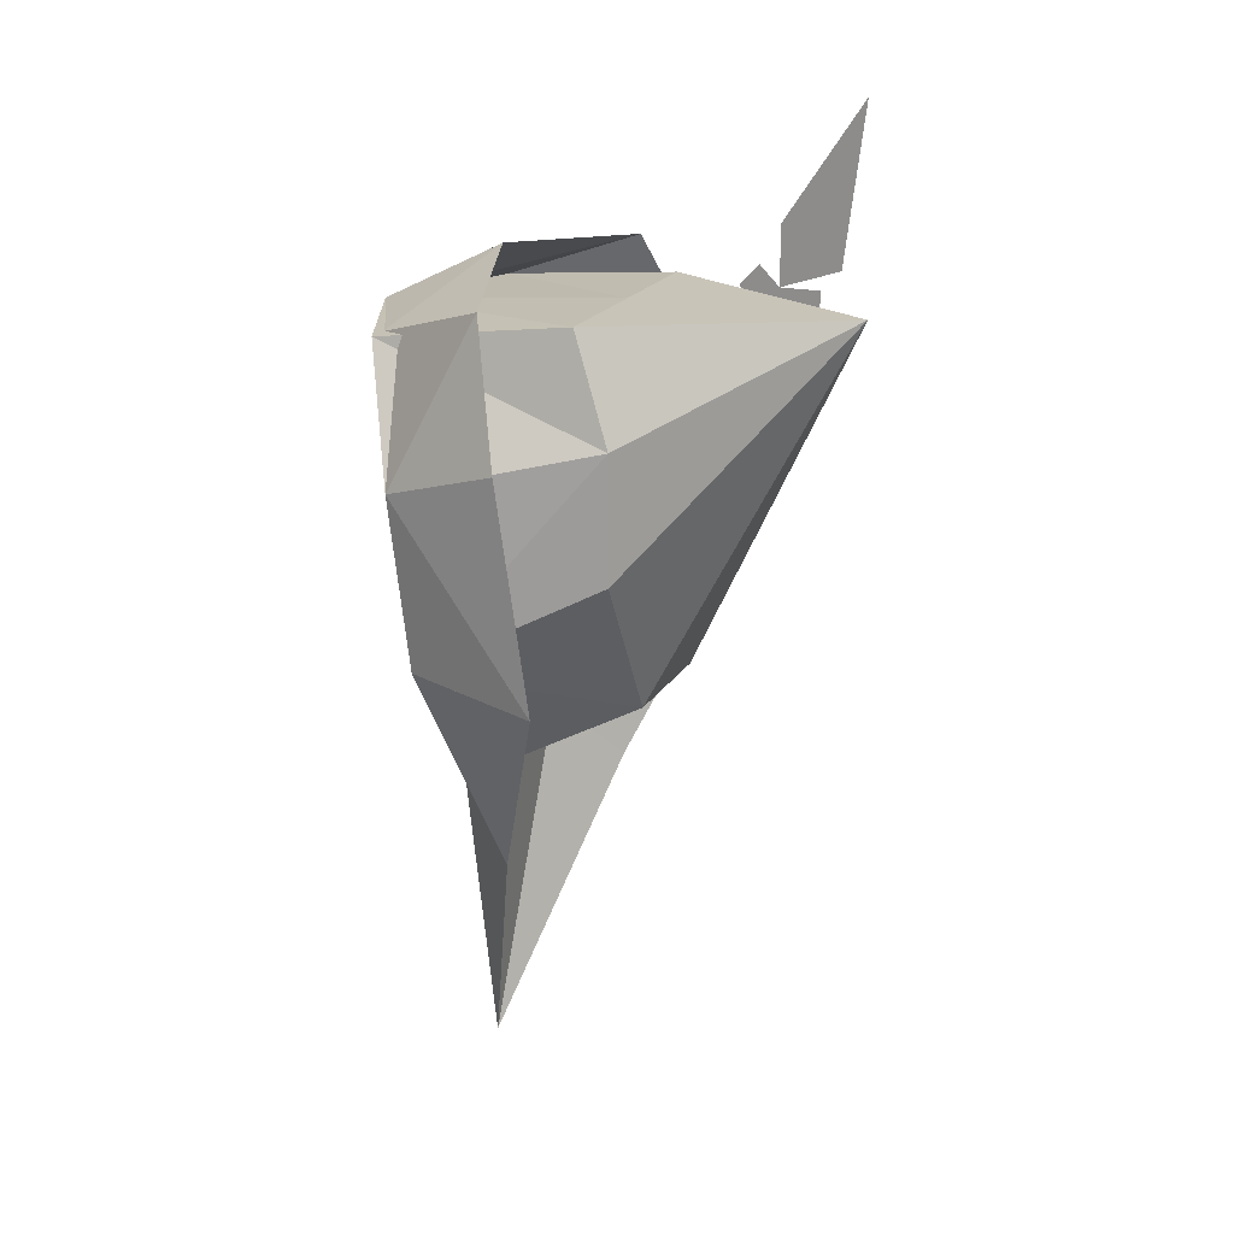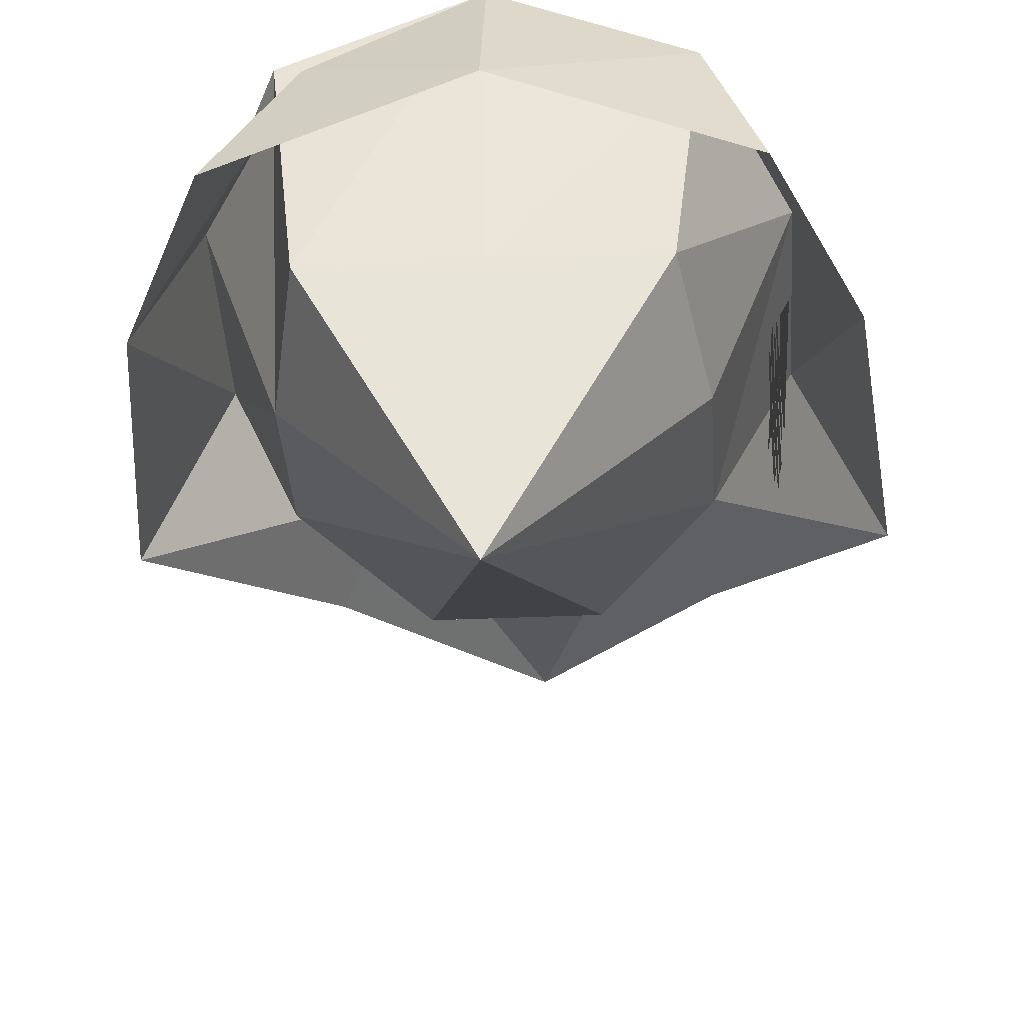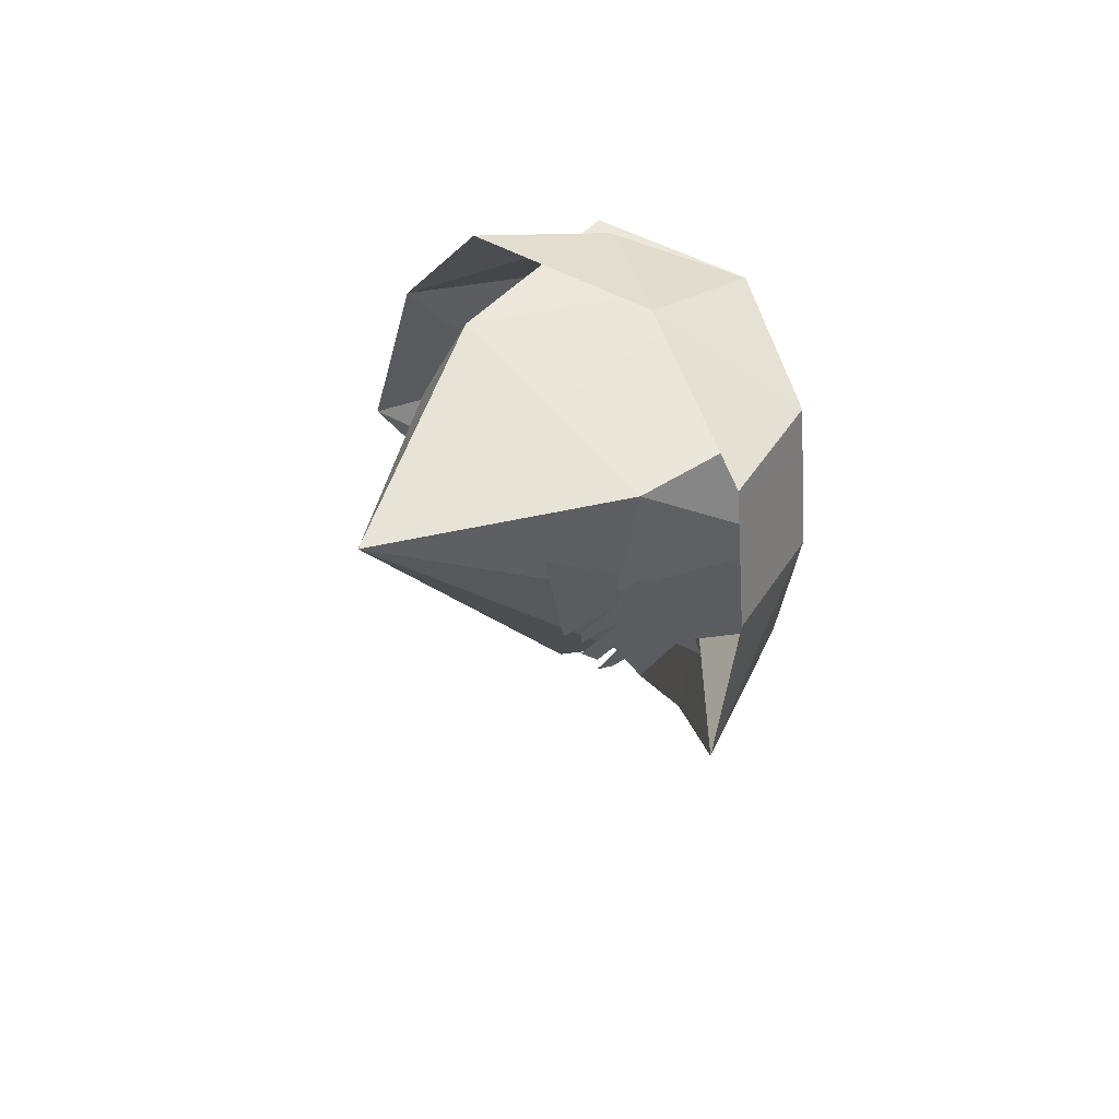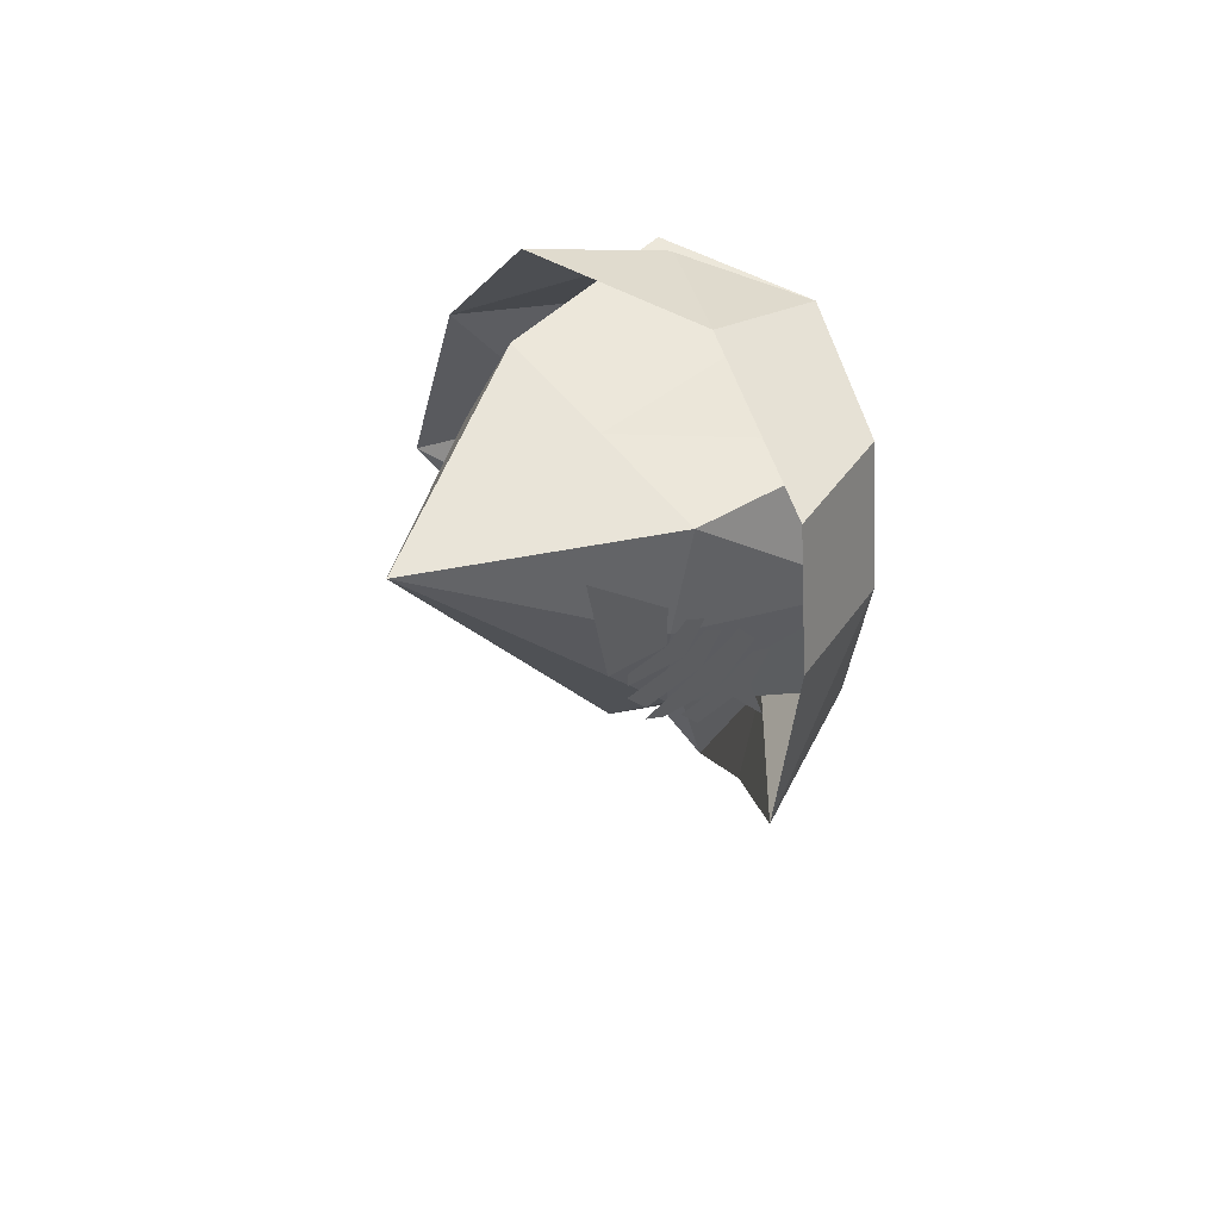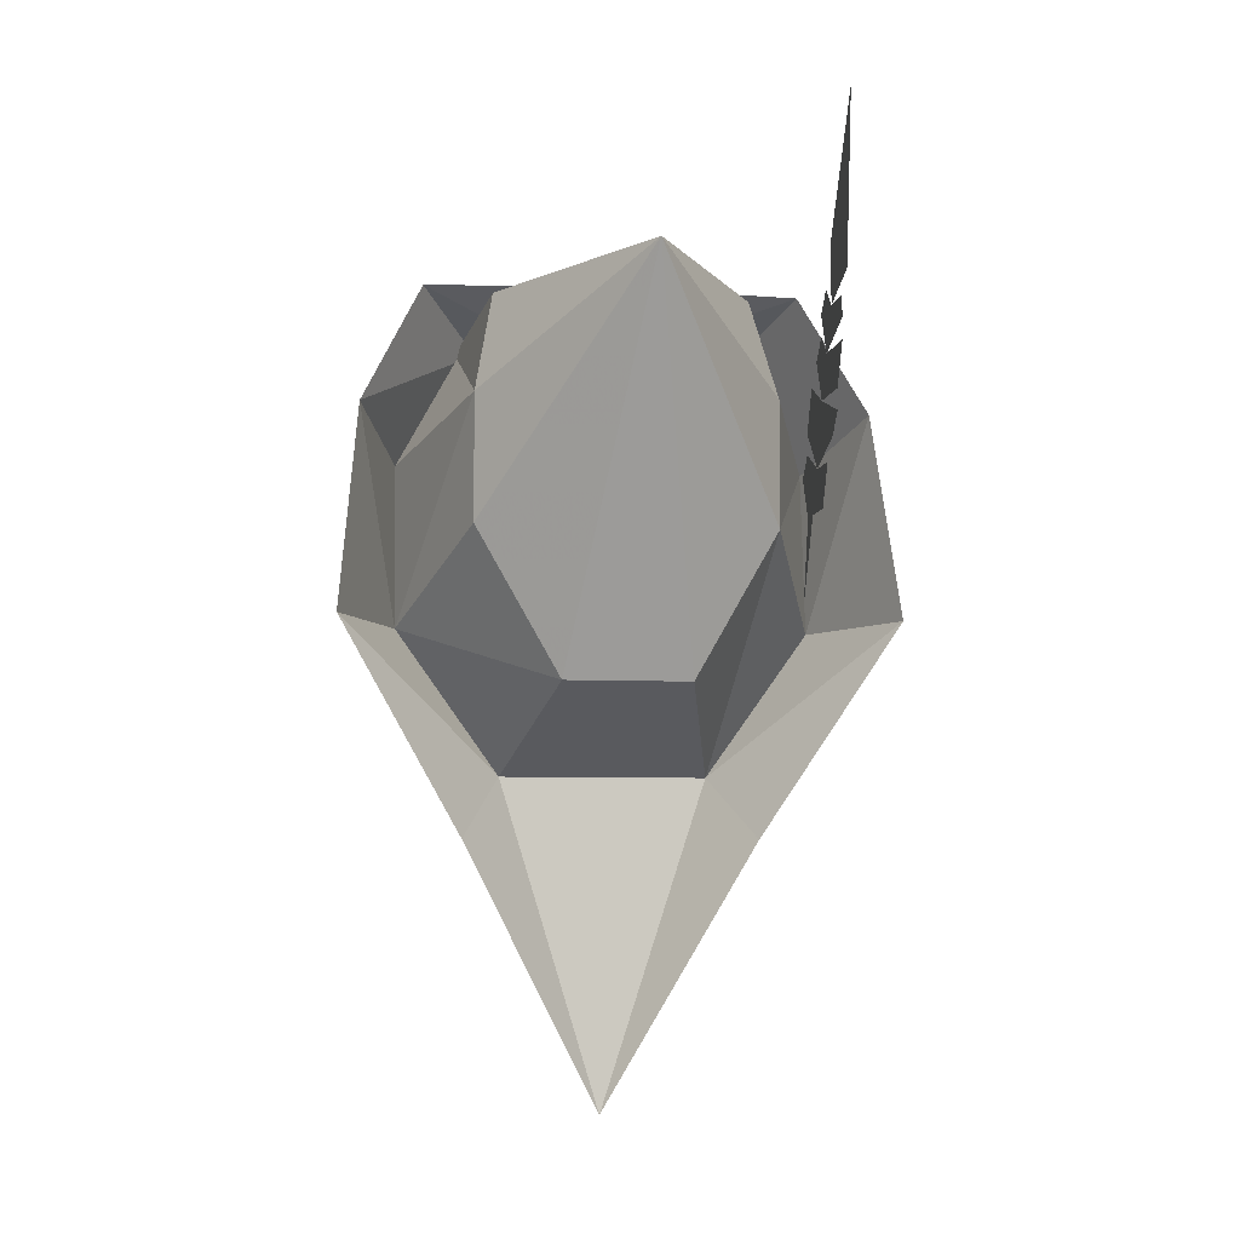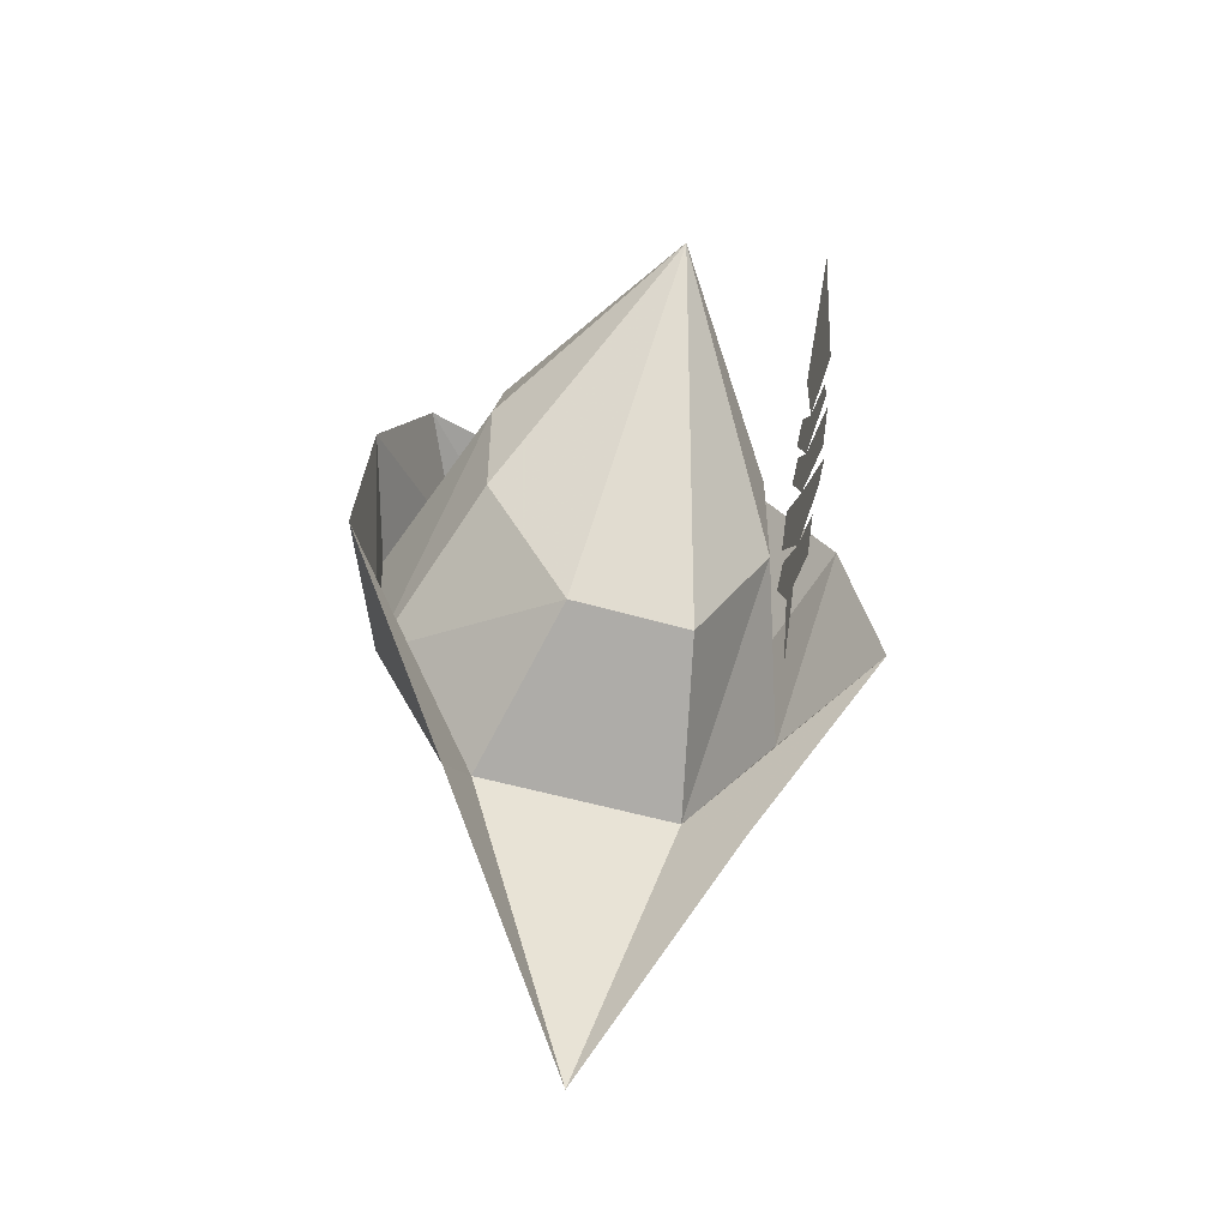
<metadata>
{"format":"obj","ext":"obj","renderer":"f3d","projection":"perspective","resolution":1024,"background":"white","views":[{"elev":20.1,"azim":-67.5,"up":"+Z"},{"elev":-33.3,"azim":3.5,"up":"+Y"},{"elev":61.9,"azim":49.3,"up":"+Z"},{"elev":59.8,"azim":50.6,"up":"+Z"},{"elev":-6.1,"azim":-8.7,"up":"+Z"},{"elev":-50.9,"azim":-17.7,"up":"+Z"}]}
</metadata>
<code>
o item/robin_hood_hat/male/base
v -7 -194 -20
v -5 -191 -17
v 0 -190 -33
v -10 -191 -10
v -13 -198 -10
v -12 -196 0
v -10 -190 -2
v -6 -188 4
v -9 -194 6
v 0 -191 7
v 0 -185 4
v 7 -188 4
v 9 -194 6
v 12 -196 0
v 10 -190 -2
v 10 -191 -10
v 13 -198 -10
v 7 -194 -20
v 5 -191 -17
v 3 -199 -13
v -3 -199 -13
v -7 -199 -6
v -7 -199 0
v -7 -188 4
v -6 -197 5
v 0 -197 5
v 6 -197 5
v 7 -199 0
v 7 -199 -6
v 0 -208 5
v 9 -197 -5
v 9 -196 -5
v 9 -195 -9
v 9 -198 -3
v 9 -195 -3
v 9 -196 -2
v 9 -199 -5
v 9 -200 -3
v 9 -199 0
v 9 -197 1
v 9 -196 -1
v 9 -201 -2
v 9 -202 -1
v 9 -200 2
v 9 -199 3
v 9 -198 2
v 9 -202 0
v 9 -203 2
v 9 -201 4
v 9 -200 5
v 9 -199 4
v 9 -203 3
v 9 -203 4
v 9 -205 13
v 9 -201 7
v 9 -204 5
f 1 2 3
f 1 3 2
f 1 2 4
f 1 4 5
f 1 5 2
f 2 5 4
f 4 5 6
f 4 6 7
f 4 7 5
f 5 7 6
f 6 7 8
f 6 8 9
f 6 9 7
f 7 9 8
f 8 9 10
f 8 10 11
f 8 11 9
f 9 11 10
f 10 11 12
f 10 12 13
f 10 13 11
f 11 13 12
f 12 13 14
f 12 14 15
f 12 15 13
f 13 15 14
f 14 15 16
f 14 16 17
f 14 17 15
f 15 17 16
f 16 17 18
f 16 18 19
f 16 19 17
f 17 19 18
f 18 19 3
f 18 3 19
f 3 19 2
f 2 19 20
f 2 20 21
f 2 21 4
f 4 21 22
f 4 22 23
f 4 23 7
f 7 23 24
f 24 23 25
f 24 25 11
f 11 25 26
f 11 26 12
f 12 26 27
f 12 27 15
f 15 27 28
f 15 28 29
f 15 29 16
f 16 29 19
f 19 29 20
f 20 29 30
f 20 30 21
f 21 30 22
f 22 30 23
f 23 30 25
f 25 30 26
f 26 30 27
f 27 30 28
f 28 30 29
f 31 32 33
f 31 33 32
f 31 32 34
f 31 34 32
f 32 34 35
f 32 35 36
f 32 36 34
f 34 36 35
f 37 38 34
f 37 34 31
f 37 31 38
f 38 31 34
f 39 40 41
f 39 41 34
f 39 34 42
f 39 42 43
f 39 43 34
f 39 34 40
f 40 34 41
f 44 45 46
f 44 46 39
f 44 39 47
f 44 47 48
f 44 48 39
f 44 39 45
f 45 39 46
f 49 50 51
f 49 51 44
f 49 44 52
f 49 52 53
f 49 53 44
f 49 44 50
f 50 44 51
f 54 55 49
f 54 49 56
f 54 56 49
f 54 49 55
f 34 43 42
f 39 48 47
f 44 53 52

</code>
